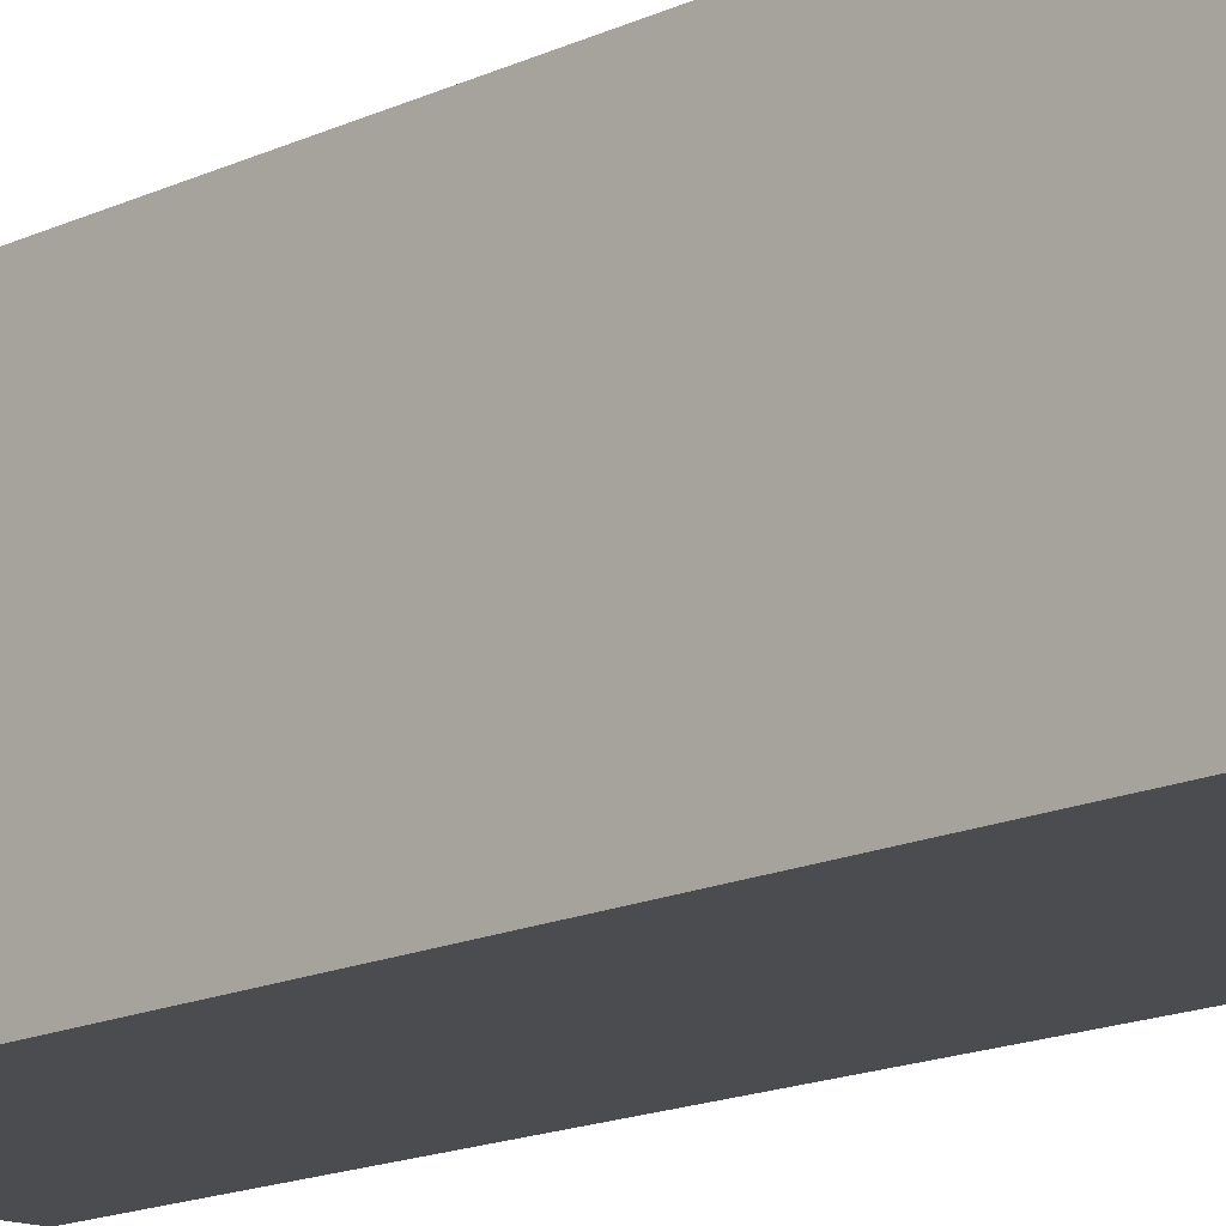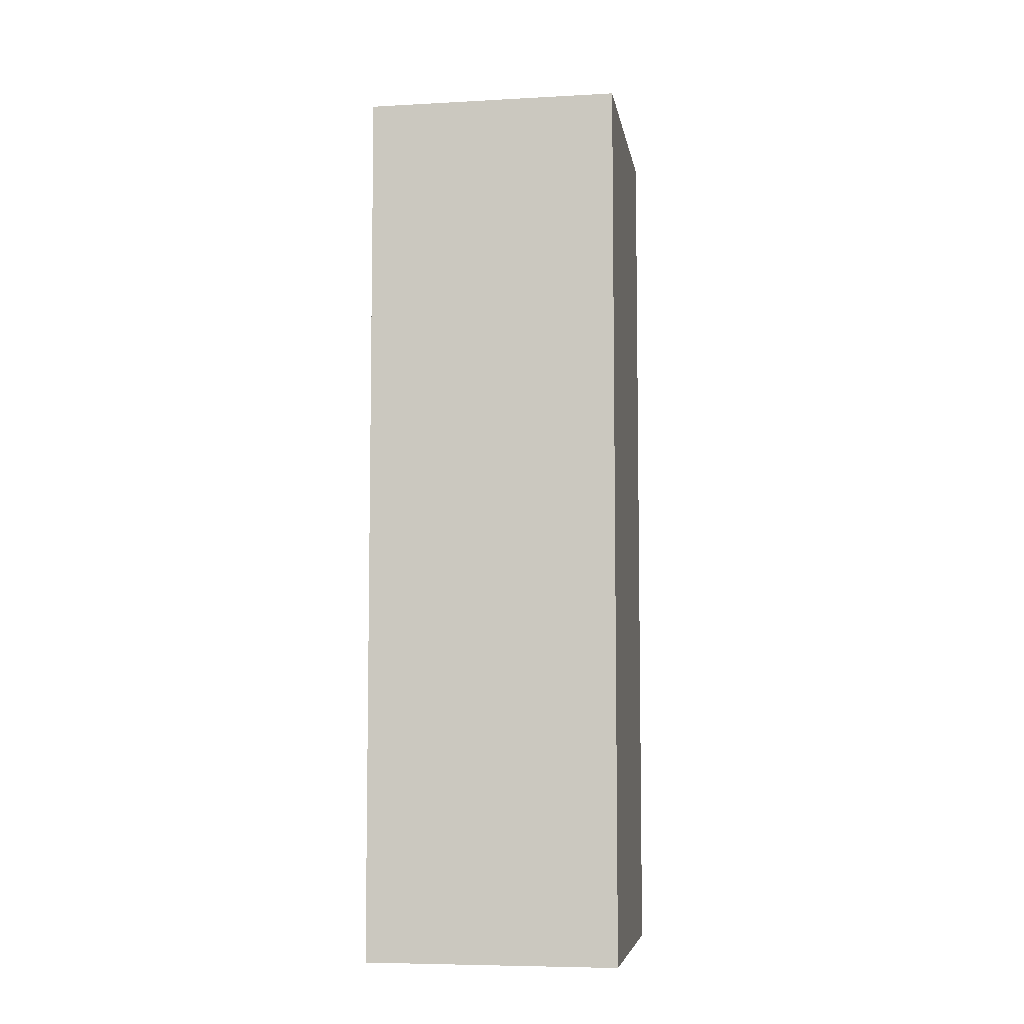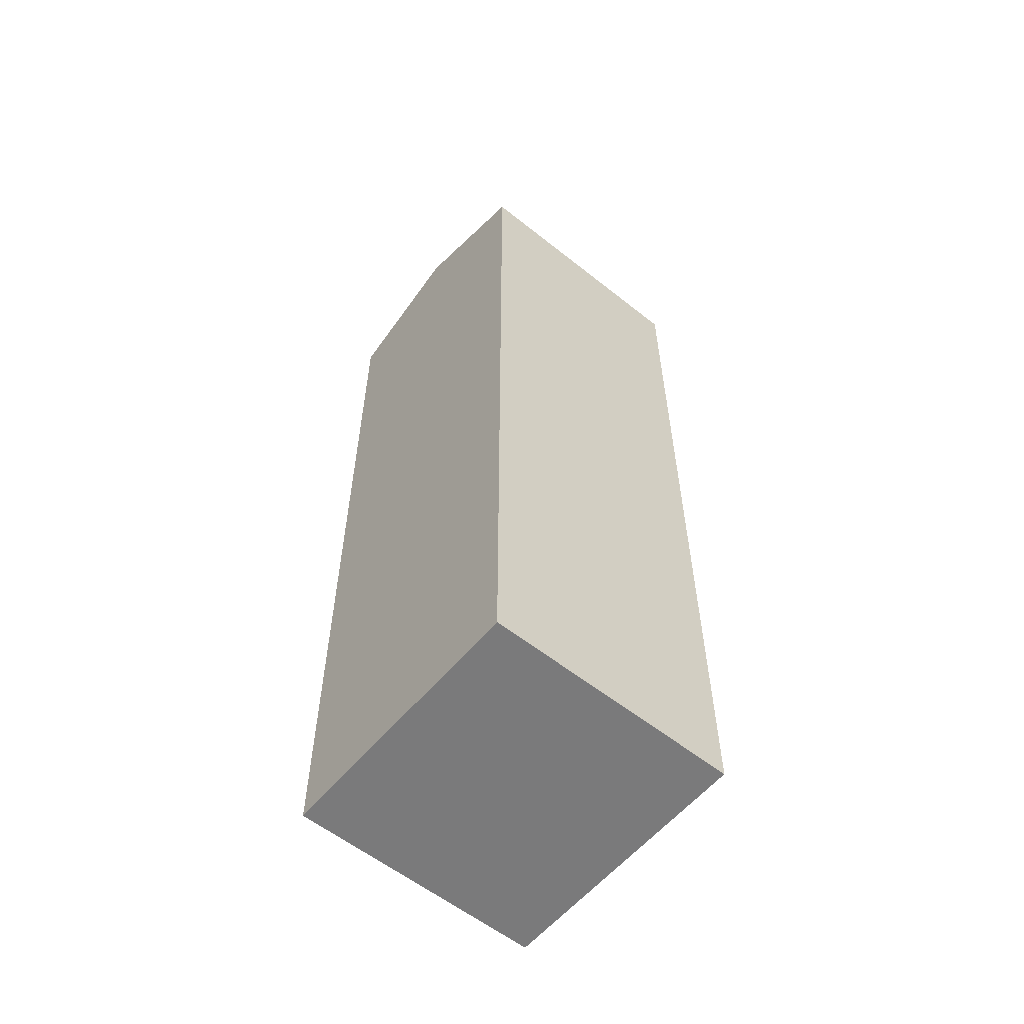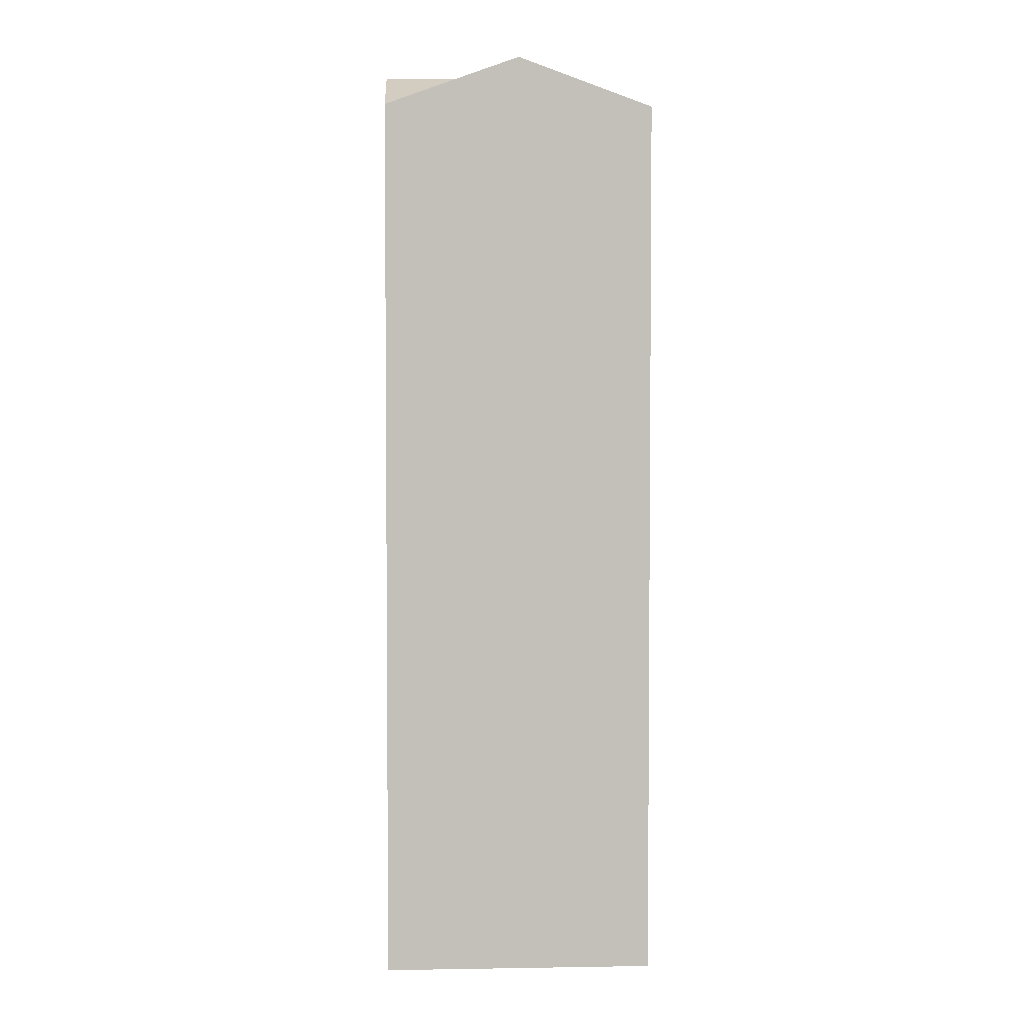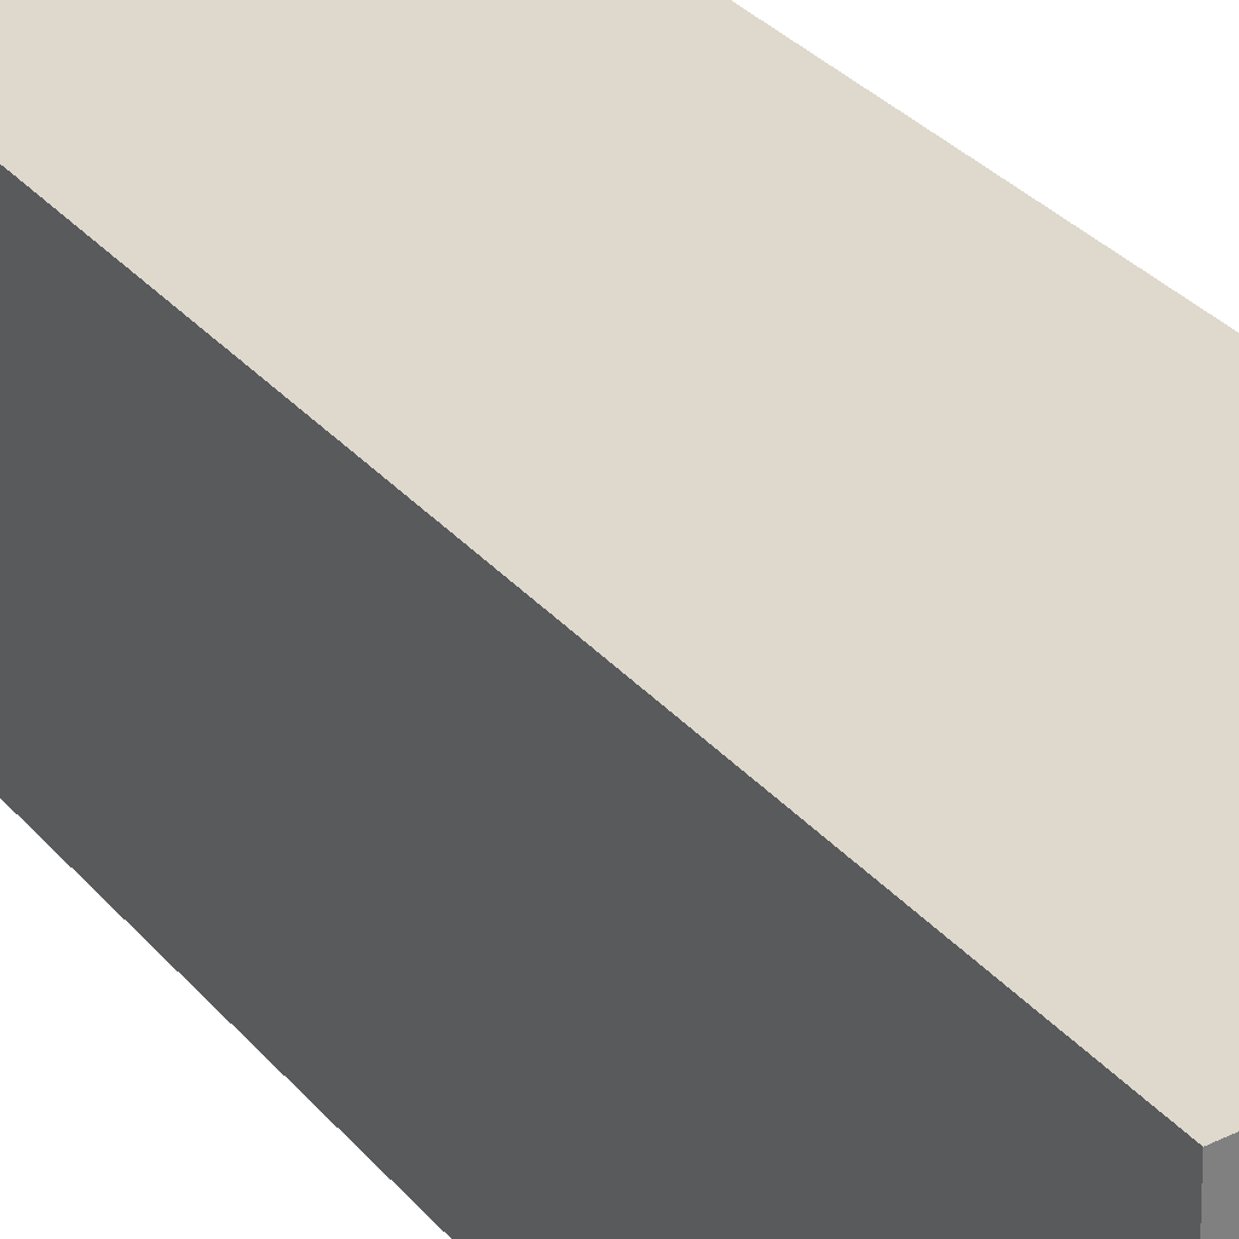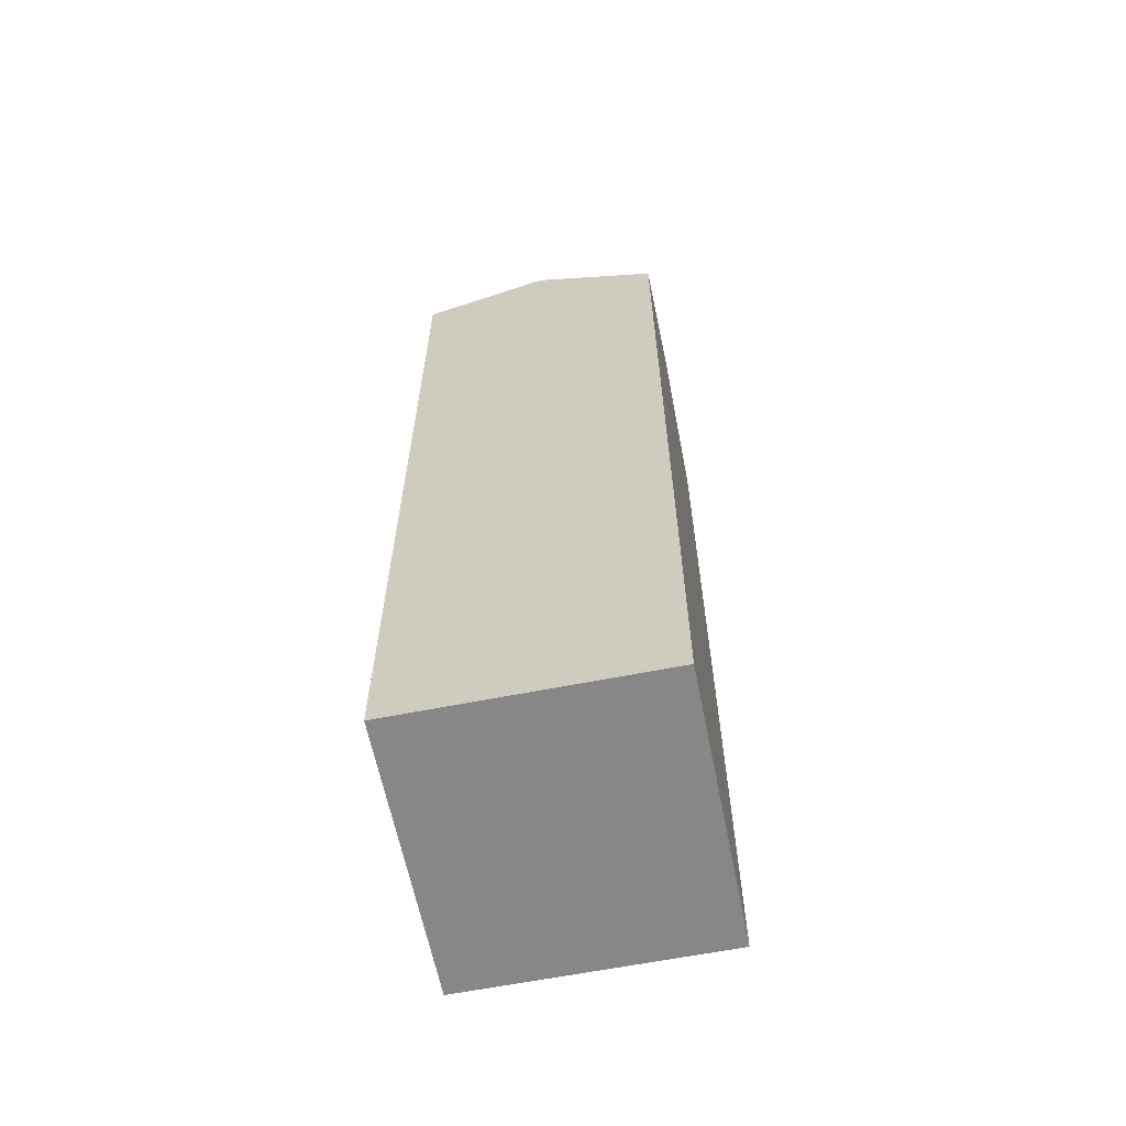
<metadata>
{"format":"obj","ext":"obj","renderer":"f3d","projection":"perspective","resolution":1024,"background":"white","views":[{"elev":-16.3,"azim":-46.5,"up":"+Z"},{"elev":-6.6,"azim":-172.7,"up":"+Y"},{"elev":-58.1,"azim":138.7,"up":"+Y"},{"elev":3.3,"azim":85.1,"up":"+Y"},{"elev":31.3,"azim":-32.8,"up":"+Z"},{"elev":-62.6,"azim":9.5,"up":"+Y"}]}
</metadata>
<code>
v  1.945 13.86 -1.942
v  3.761 13.15 0.121
v  3.826 13.86 -1.881
v  1.881 13.86 0.06
v  3.89 13.14 -3.883
v  0.129 13.15 -4.004
v  0 13.15 8.05e-16
v  0.129 2.452e-16 -4.004
v  0 0 0
v  3.761 -7.409e-18 0.121
v  1.881 -3.674e-18 0.06
v  3.89 2.378e-16 -3.883
v  3.826 1.152e-16 -1.881
g defaultobject
f 1 2 3
f 1 4 2
f 5 1 3
f 1 5 6
f 4 6 7
f 6 4 1
f 8 7 6
f 7 8 9
f 7 2 4
f 2 7 9
f 2 9 10
f 10 9 11
f 2 5 3
f 5 2 10
f 5 10 12
f 12 10 13
f 5 8 6
f 8 5 12
f 12 9 8
f 9 12 11
f 11 12 13
f 11 13 10

</code>
